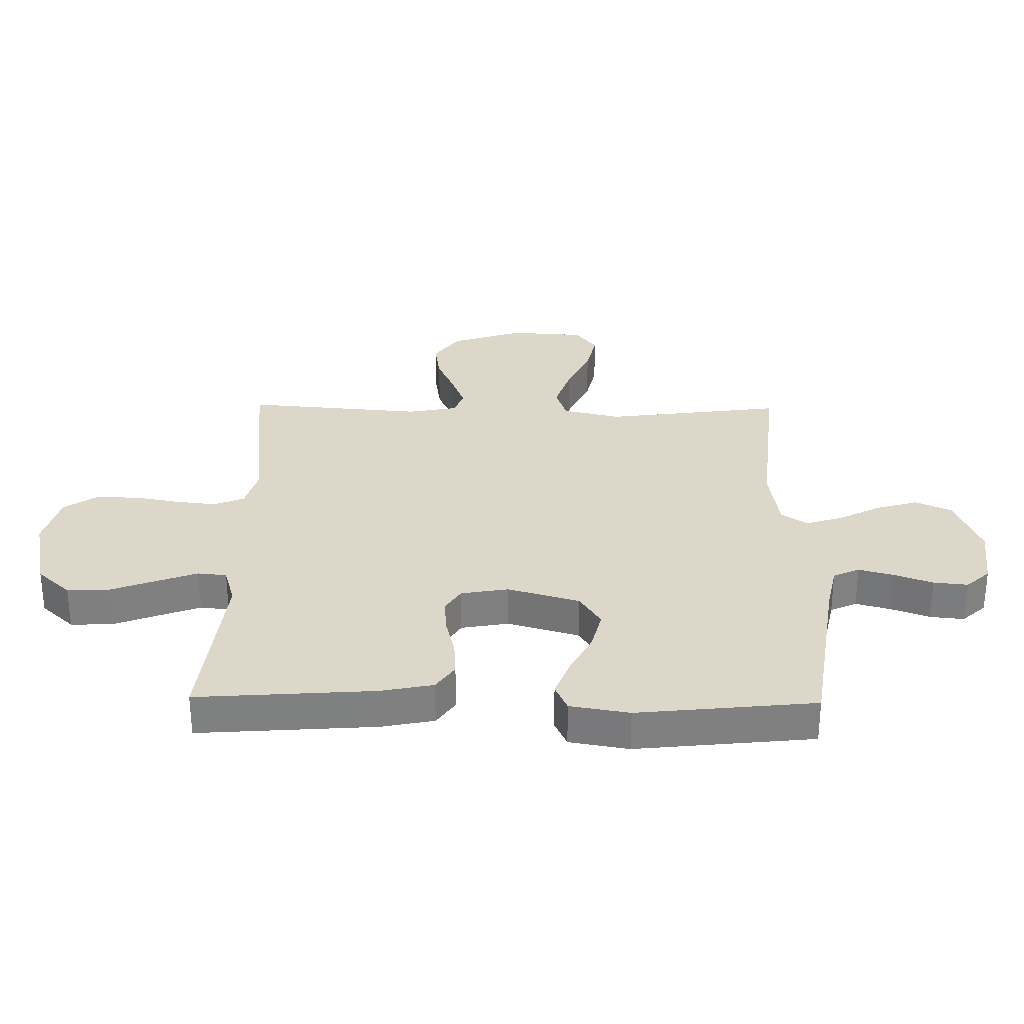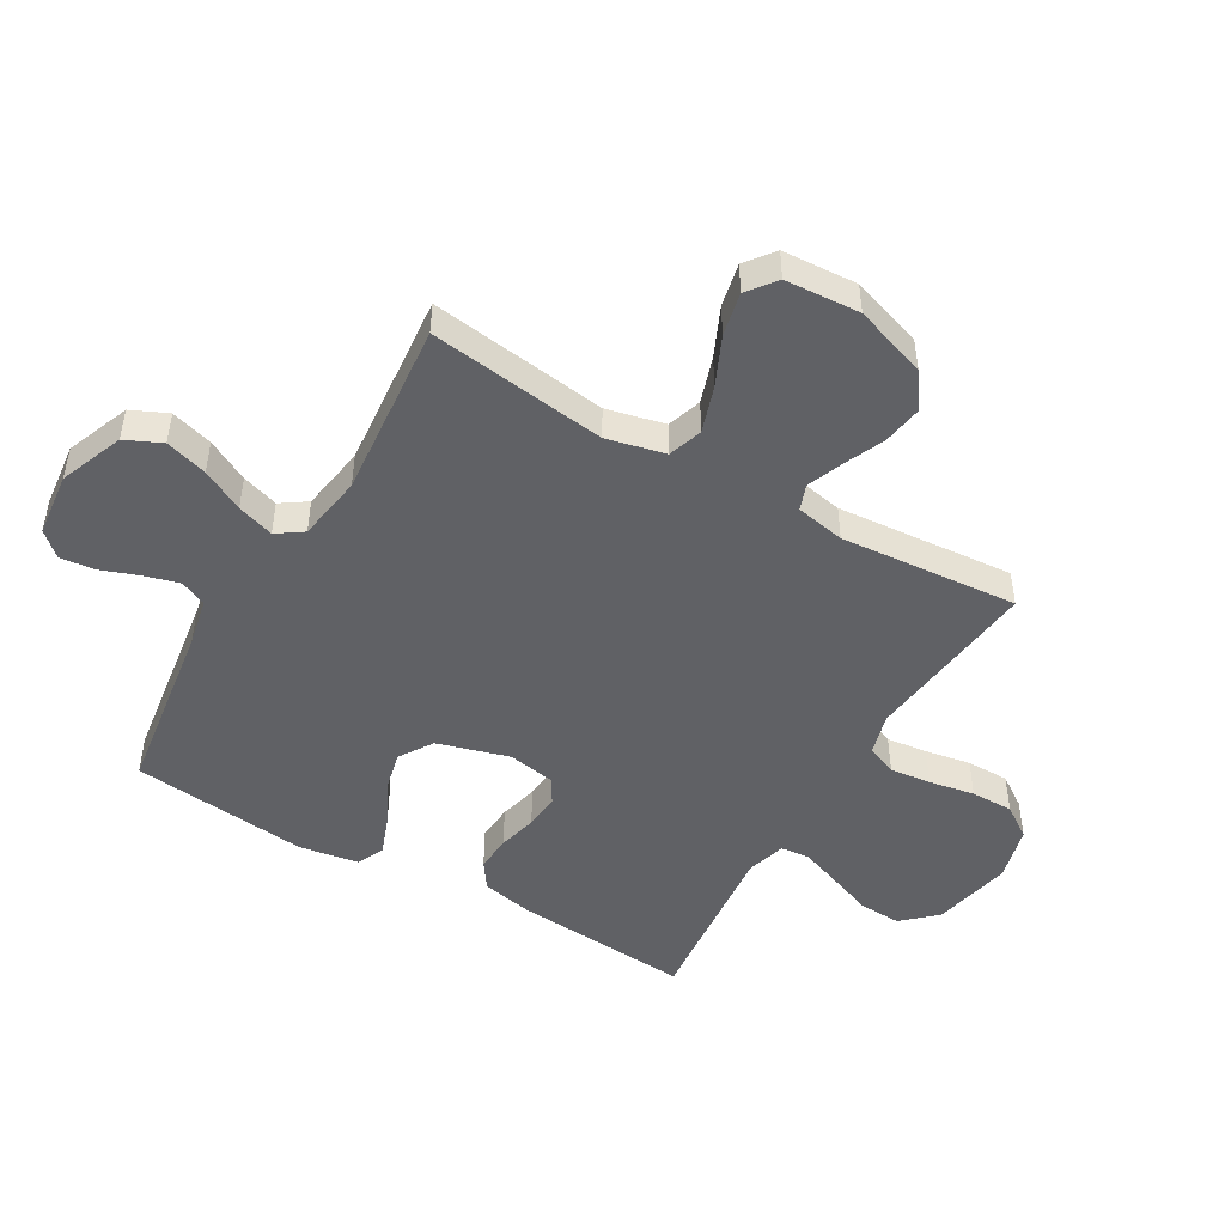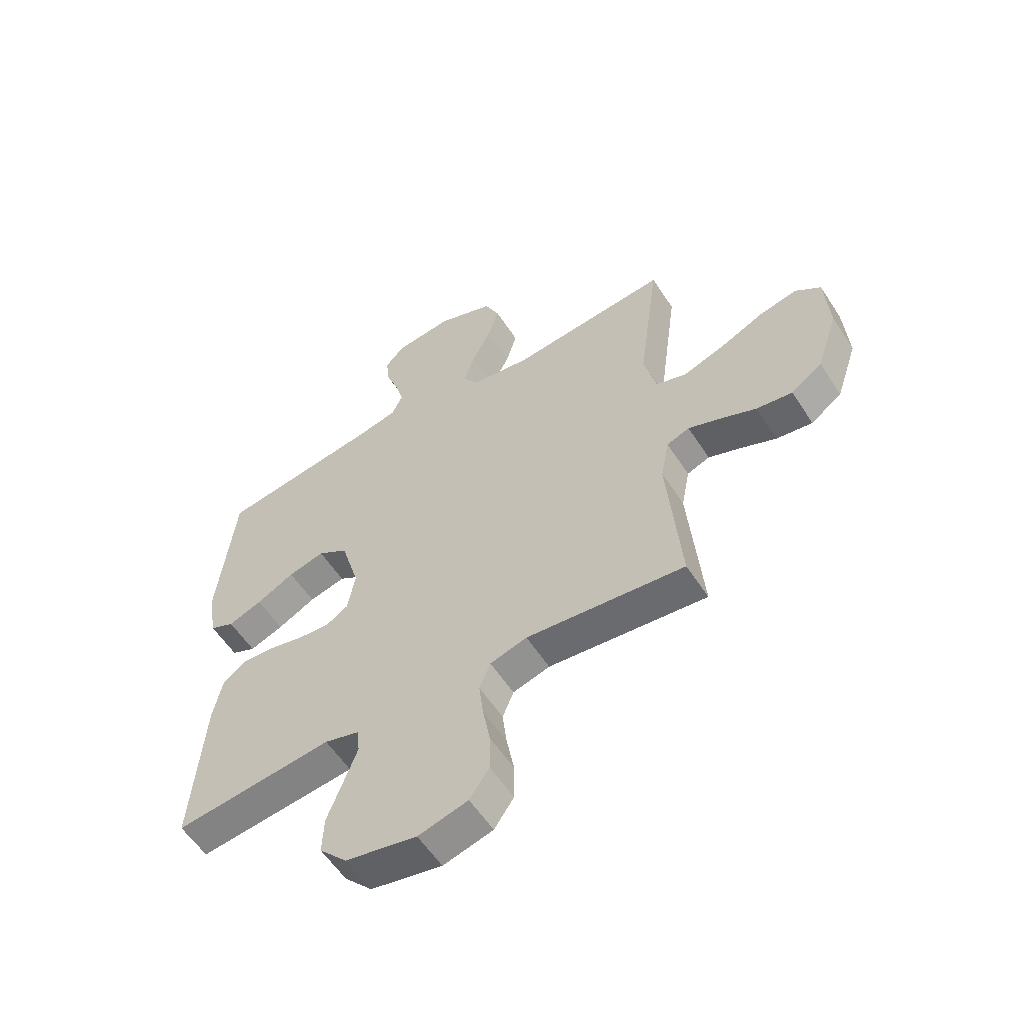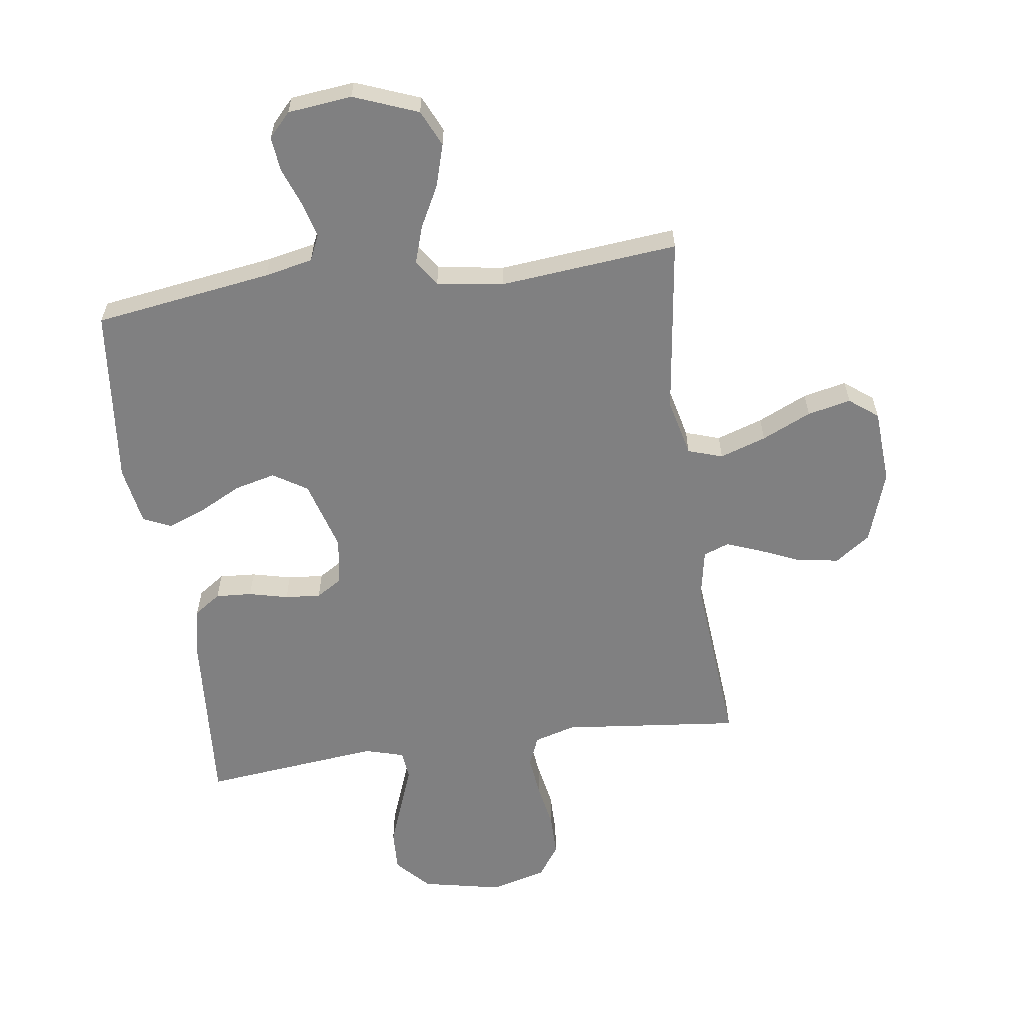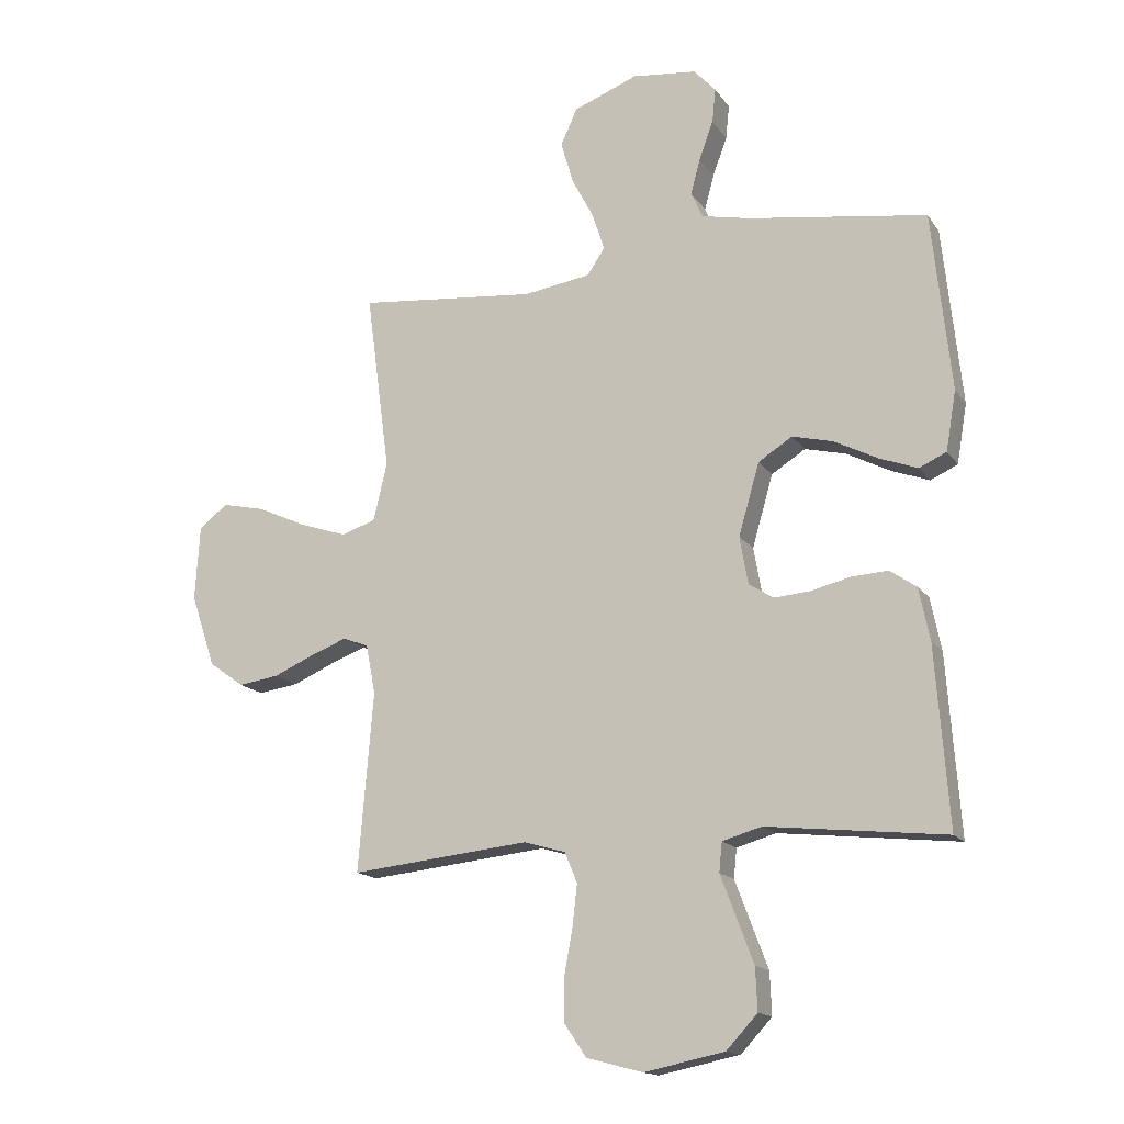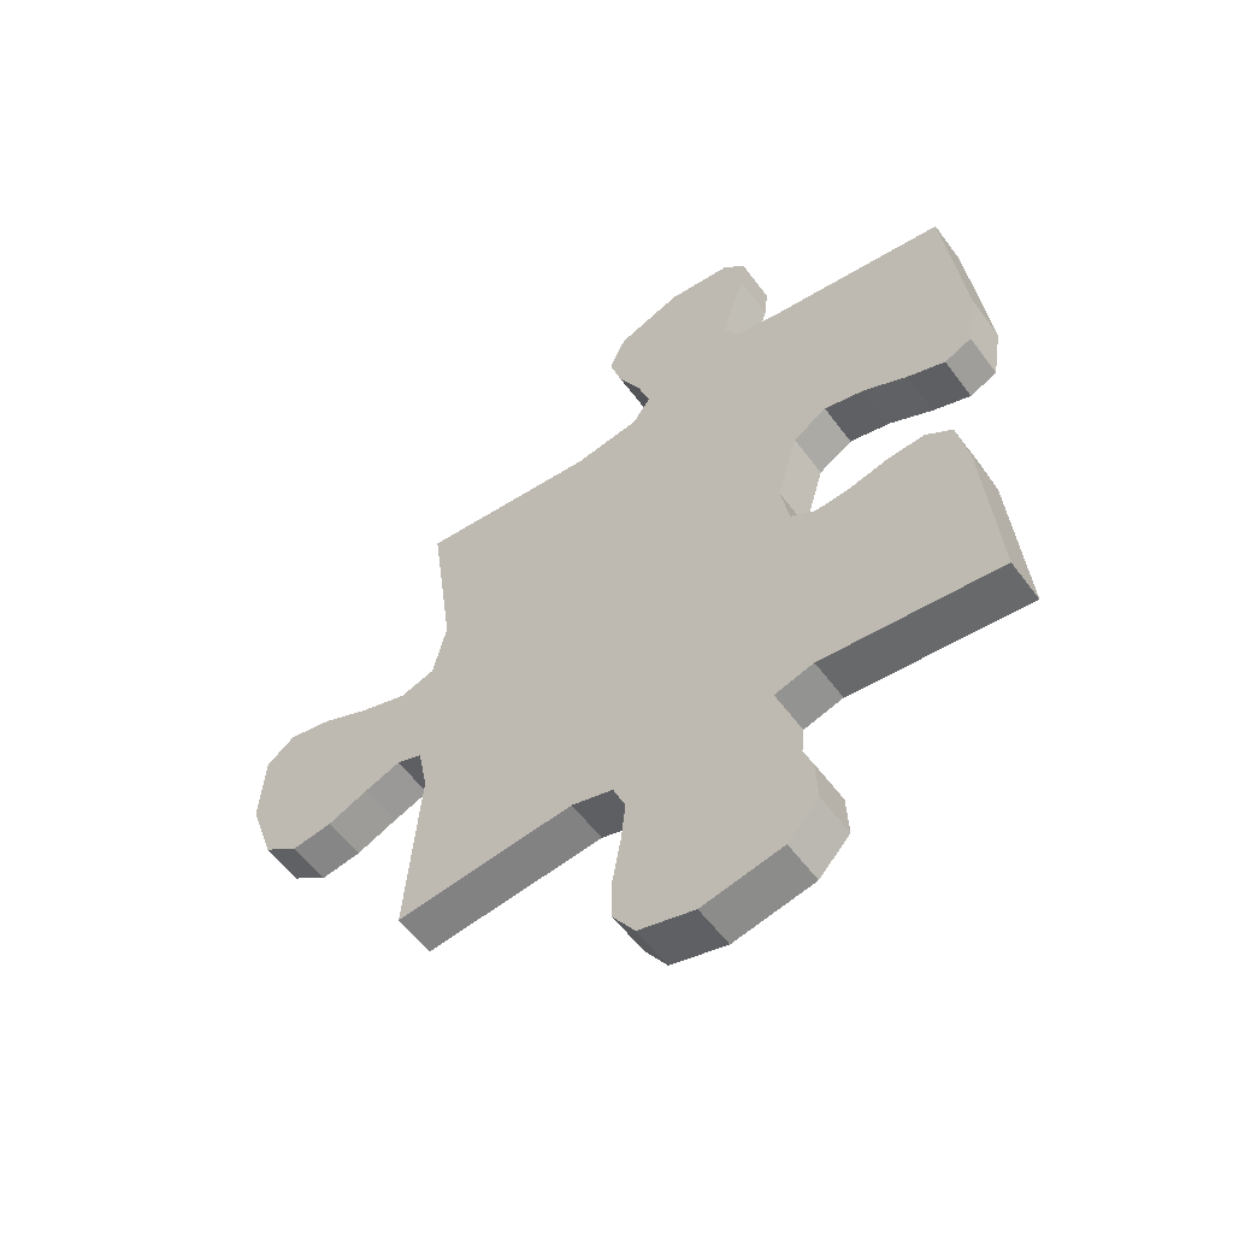
<metadata>
{"format":"obj","ext":"obj","renderer":"f3d","projection":"perspective","resolution":1024,"background":"white","views":[{"elev":30.3,"azim":-89.1,"up":"+Y"},{"elev":-48.0,"azim":59.7,"up":"+Y"},{"elev":-57.4,"azim":32.7,"up":"+Z"},{"elev":-60.1,"azim":8.0,"up":"+Y"},{"elev":-15.4,"azim":-157.3,"up":"+Z"},{"elev":-56.8,"azim":-143.9,"up":"+Z"}]}
</metadata>
<code>
v -0.5 0.07 -0.5
v -0.478 0.07 -0.2
v -0.46 0.07 -0.112
v -0.415 0.07 -0.081
v -0.354 0.07 -0.085
v -0.288 0.07 -0.101
v -0.228 0.07 -0.106
v -0.186 0.07 -0.08
v -0.172 0.07 0
v -0.207 0.07 0.121
v -0.264 0.07 0.157
v -0.333 0.07 0.14
v -0.405 0.07 0.103
v -0.469 0.07 0.079
v -0.515 0.07 0.1
v -0.532 0.07 0.2
v -0.5 0.07 0.5
v -0.2 0.07 0.544
v -0.119 0.07 0.561
v -0.099 0.07 0.605
v -0.115 0.07 0.664
v -0.139 0.07 0.729
v -0.145 0.07 0.787
v -0.108 0.07 0.827
v 0 0.07 0.839
v 0.108 0.07 0.797
v 0.136 0.07 0.736
v 0.115 0.07 0.665
v 0.078 0.07 0.594
v 0.058 0.07 0.532
v 0.088 0.07 0.488
v 0.2 0.07 0.471
v 0.5 0.07 0.5
v 0.46 0.07 0.2
v 0.483 0.07 0.102
v 0.541 0.07 0.083
v 0.619 0.07 0.109
v 0.702 0.07 0.147
v 0.775 0.07 0.163
v 0.823 0.07 0.126
v 0.831 0.07 0
v 0.79 0.07 -0.122
v 0.731 0.07 -0.164
v 0.663 0.07 -0.154
v 0.594 0.07 -0.124
v 0.534 0.07 -0.101
v 0.491 0.07 -0.117
v 0.475 0.07 -0.2
v 0.5 0.07 -0.5
v 0.2 0.07 -0.468
v 0.13 0.07 -0.488
v 0.109 0.07 -0.539
v 0.117 0.07 -0.608
v 0.131 0.07 -0.685
v 0.131 0.07 -0.757
v 0.094 0.07 -0.811
v 0 0.07 -0.836
v -0.135 0.07 -0.808
v -0.187 0.07 -0.752
v -0.184 0.07 -0.681
v -0.155 0.07 -0.605
v -0.129 0.07 -0.536
v -0.134 0.07 -0.487
v -0.2 0.07 -0.468
v -0.5 0 -0.5
v -0.478 0 -0.2
v -0.46 0 -0.112
v -0.415 0 -0.081
v -0.354 0 -0.085
v -0.288 0 -0.101
v -0.228 0 -0.106
v -0.186 0 -0.08
v -0.172 0 0
v -0.207 0 0.121
v -0.264 0 0.157
v -0.333 0 0.14
v -0.405 0 0.103
v -0.469 0 0.079
v -0.515 0 0.1
v -0.532 0 0.2
v -0.5 0 0.5
v -0.2 0 0.544
v -0.119 0 0.561
v -0.099 0 0.605
v -0.115 0 0.664
v -0.139 0 0.729
v -0.145 0 0.787
v -0.108 0 0.827
v 0 0 0.839
v 0.108 0 0.797
v 0.136 0 0.736
v 0.115 0 0.665
v 0.078 0 0.594
v 0.058 0 0.532
v 0.088 0 0.488
v 0.2 0 0.471
v 0.5 0 0.5
v 0.46 0 0.2
v 0.483 0 0.102
v 0.541 0 0.083
v 0.619 0 0.109
v 0.702 0 0.147
v 0.775 0 0.163
v 0.823 0 0.126
v 0.831 0 0
v 0.79 0 -0.122
v 0.731 0 -0.164
v 0.663 0 -0.154
v 0.594 0 -0.124
v 0.534 0 -0.101
v 0.491 0 -0.117
v 0.475 0 -0.2
v 0.5 0 -0.5
v 0.2 0 -0.468
v 0.13 0 -0.488
v 0.109 0 -0.539
v 0.117 0 -0.608
v 0.131 0 -0.685
v 0.131 0 -0.757
v 0.094 0 -0.811
v 0 0 -0.836
v -0.135 0 -0.808
v -0.187 0 -0.752
v -0.184 0 -0.681
v -0.155 0 -0.605
v -0.129 0 -0.536
v -0.134 0 -0.487
v -0.2 0 -0.468
f 58 59 60 61
f 58 61 62
f 57 58 62
f 56 57 62 63
f 53 54 55 56
f 52 53 56 63
f 48 49 50
f 47 48 50 51
f 42 43 44 45
f 42 45 46
f 41 42 46
f 40 41 46
f 37 38 39 40
f 36 37 40 46
f 35 36 46 47
f 32 33 34
f 31 32 34 35
f 26 27 28 29
f 26 29 30
f 25 26 30
f 24 25 30
f 21 22 23 24
f 20 21 24 30
f 19 20 30 31
f 15 16 17 18
f 12 13 14 15
f 11 12 15 18
f 10 11 18 19
f 3 4 5 6
f 3 6 7
f 64 1 2 3
f 64 3 7
f 51 52 63 64
f 51 64 7 8
f 47 51 8 9
f 19 31 35 47
f 9 10 19 47
f 125 124 123 122
f 126 125 122
f 126 122 121
f 127 126 121 120
f 120 119 118 117
f 127 120 117 116
f 114 113 112
f 115 114 112 111
f 109 108 107 106
f 110 109 106
f 110 106 105
f 110 105 104
f 104 103 102 101
f 110 104 101 100
f 111 110 100 99
f 98 97 96
f 99 98 96 95
f 93 92 91 90
f 94 93 90
f 94 90 89
f 94 89 88
f 88 87 86 85
f 94 88 85 84
f 95 94 84 83
f 82 81 80 79
f 79 78 77 76
f 82 79 76 75
f 83 82 75 74
f 70 69 68 67
f 71 70 67
f 67 66 65 128
f 71 67 128
f 128 127 116 115
f 72 71 128 115
f 73 72 115 111
f 111 99 95 83
f 111 83 74 73
f 1 65 66 2
f 2 66 67 3
f 3 67 68 4
f 4 68 69 5
f 5 69 70 6
f 6 70 71 7
f 7 71 72 8
f 8 72 73 9
f 9 73 74 10
f 10 74 75 11
f 11 75 76 12
f 12 76 77 13
f 13 77 78 14
f 14 78 79 15
f 15 79 80 16
f 16 80 81 17
f 17 81 82 18
f 18 82 83 19
f 19 83 84 20
f 20 84 85 21
f 21 85 86 22
f 22 86 87 23
f 23 87 88 24
f 24 88 89 25
f 25 89 90 26
f 26 90 91 27
f 27 91 92 28
f 28 92 93 29
f 29 93 94 30
f 30 94 95 31
f 31 95 96 32
f 32 96 97 33
f 33 97 98 34
f 34 98 99 35
f 35 99 100 36
f 36 100 101 37
f 37 101 102 38
f 38 102 103 39
f 39 103 104 40
f 40 104 105 41
f 41 105 106 42
f 42 106 107 43
f 43 107 108 44
f 44 108 109 45
f 45 109 110 46
f 46 110 111 47
f 47 111 112 48
f 48 112 113 49
f 49 113 114 50
f 50 114 115 51
f 51 115 116 52
f 52 116 117 53
f 53 117 118 54
f 54 118 119 55
f 55 119 120 56
f 56 120 121 57
f 57 121 122 58
f 58 122 123 59
f 59 123 124 60
f 60 124 125 61
f 61 125 126 62
f 62 126 127 63
f 63 127 128 64
f 64 128 65 1

</code>
